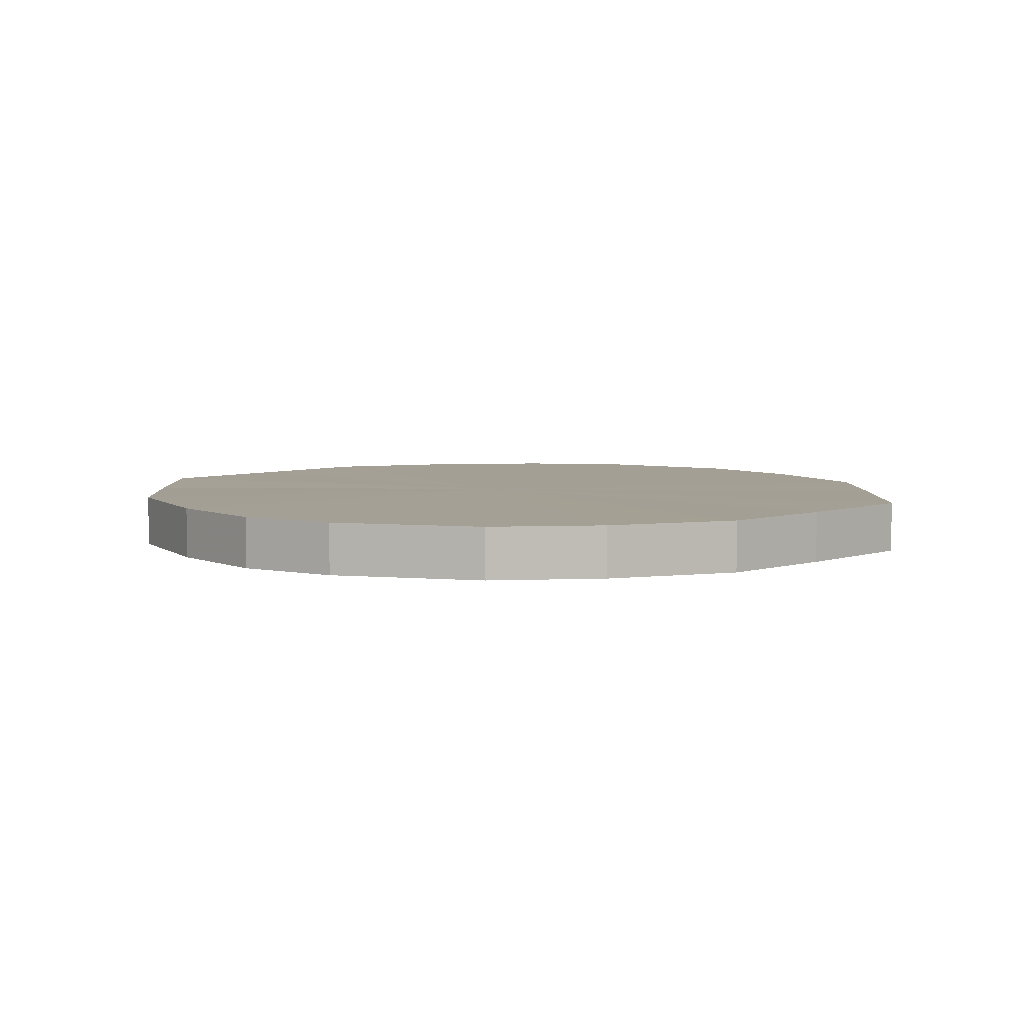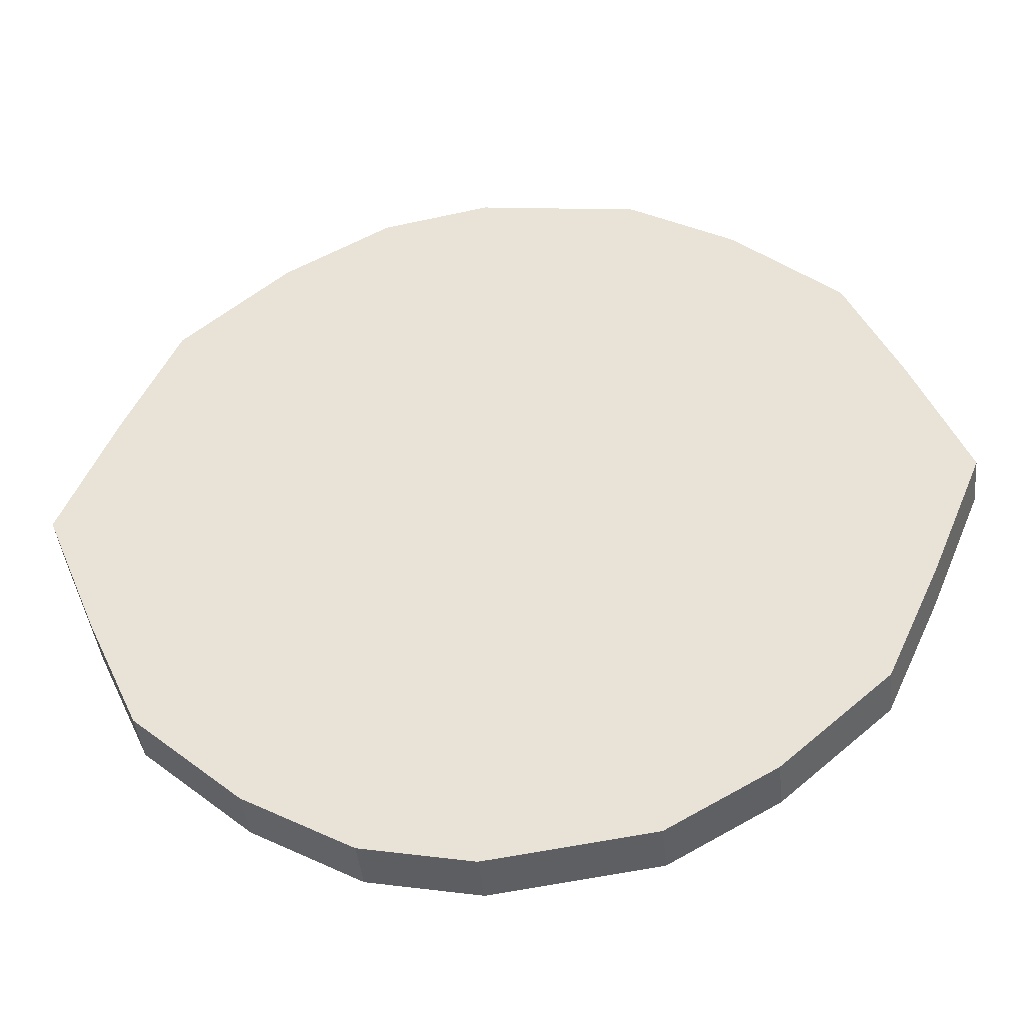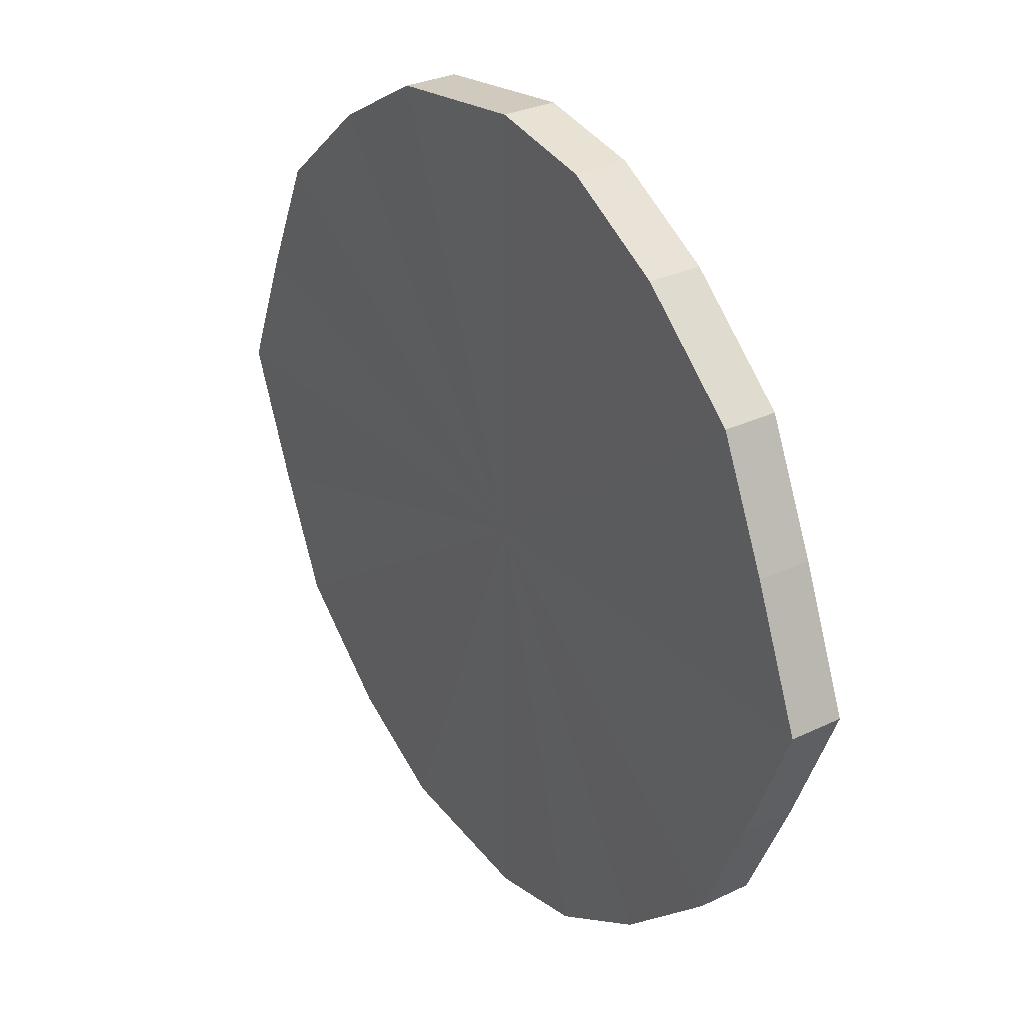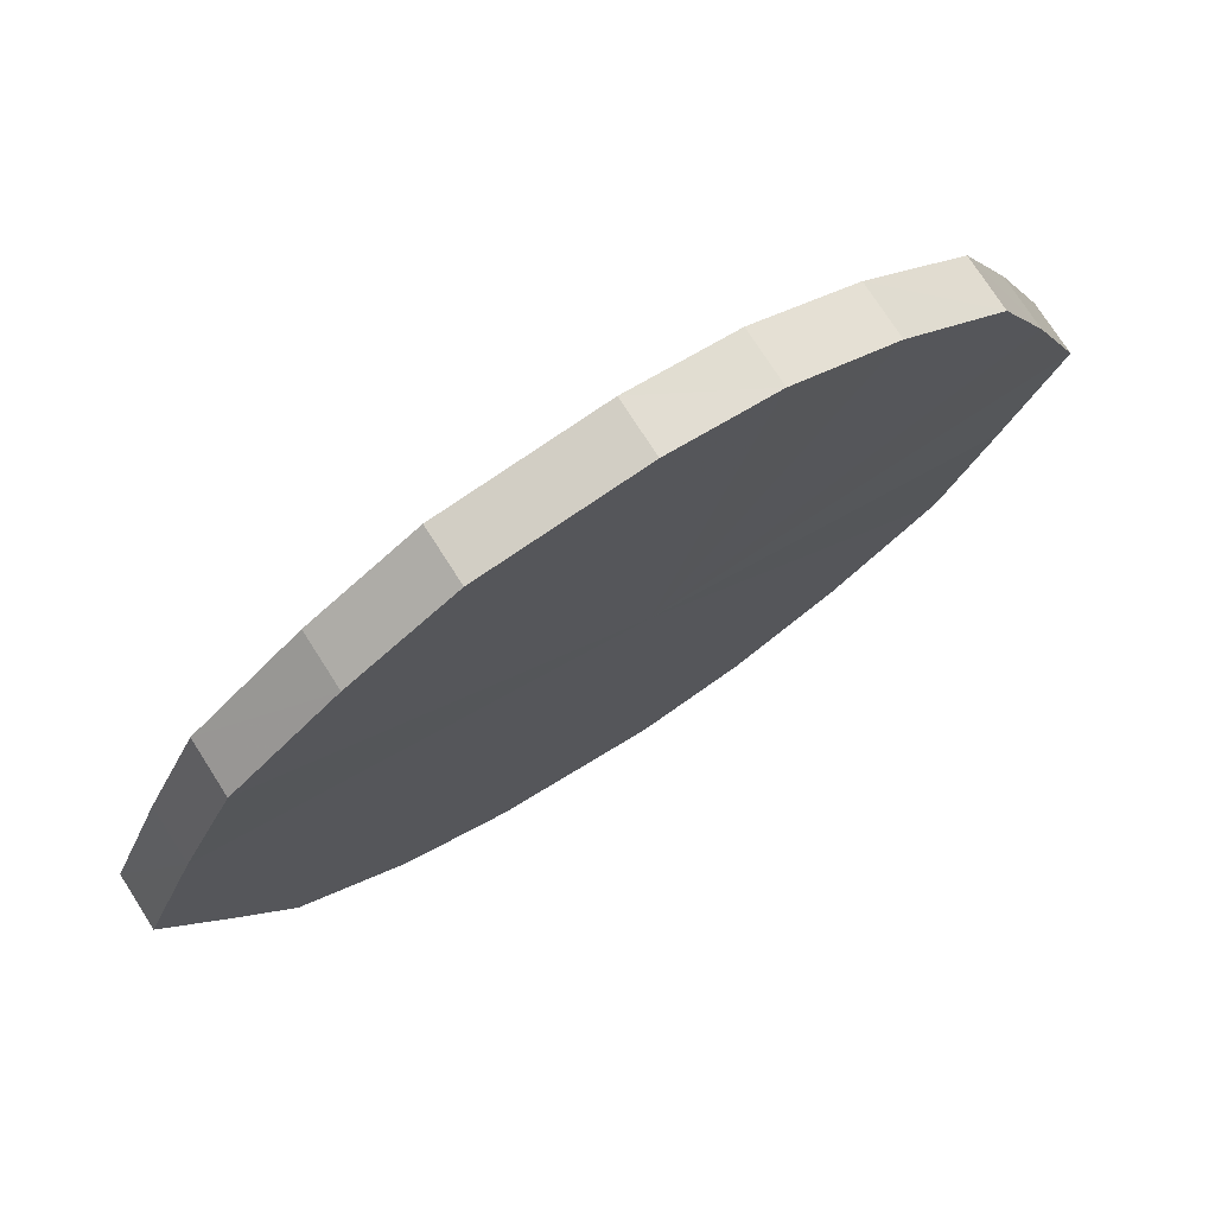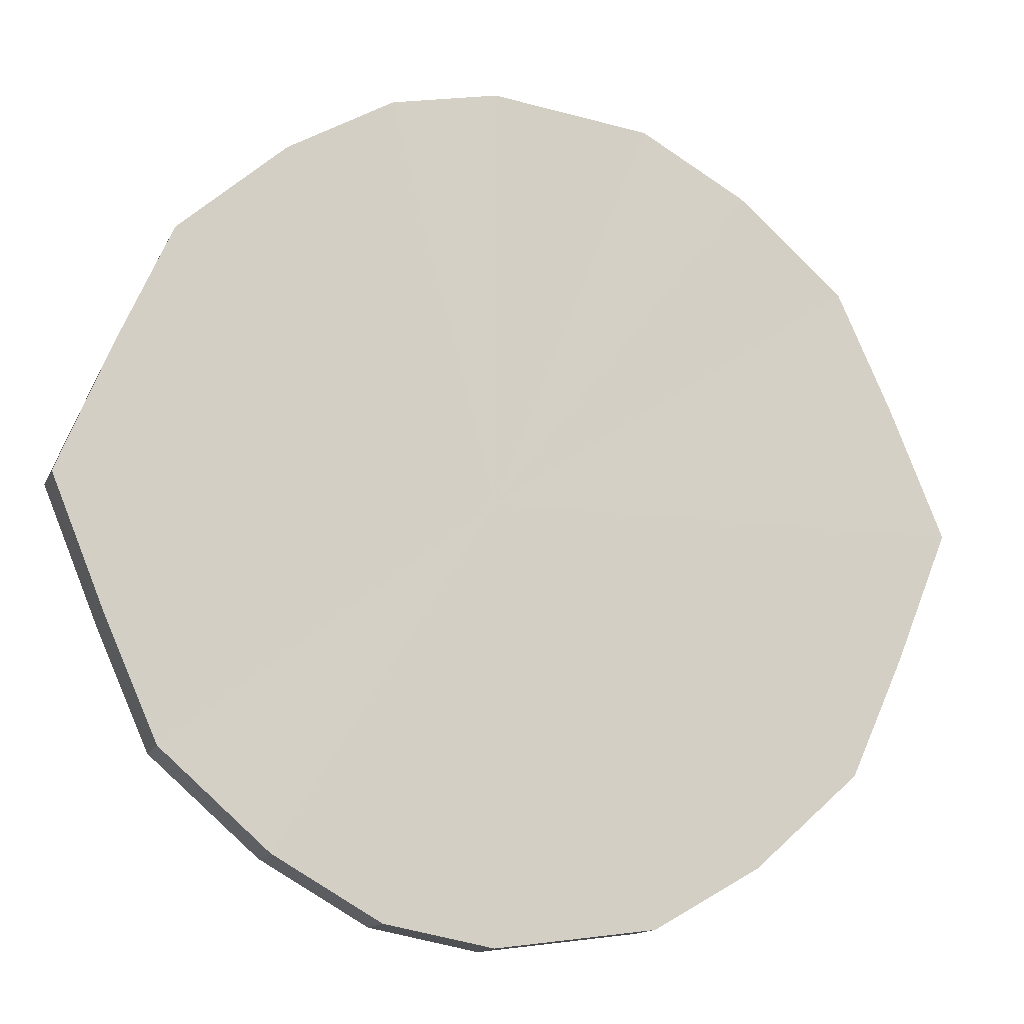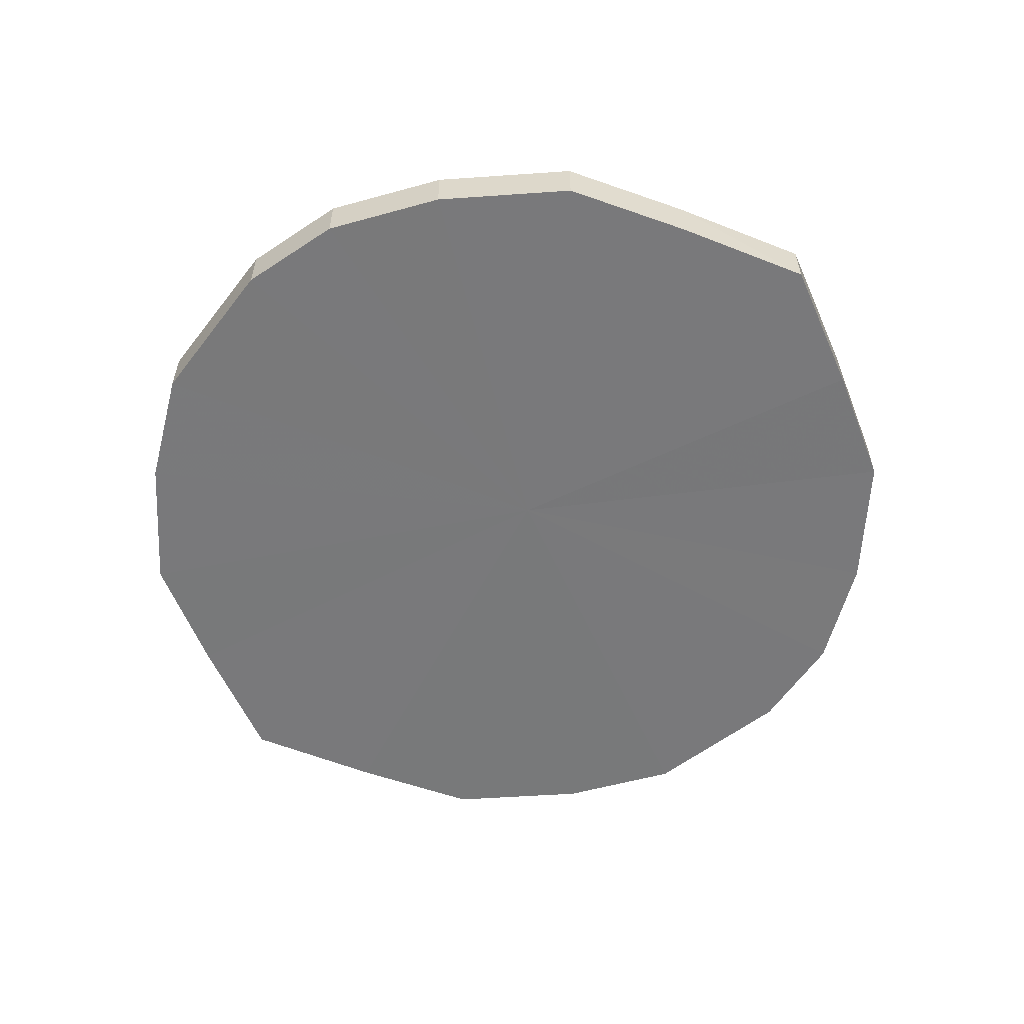
<metadata>
{"format":"obj","ext":"obj","renderer":"f3d","projection":"perspective","resolution":1024,"background":"white","views":[{"elev":5.6,"azim":21.9,"up":"+Y"},{"elev":-42.0,"azim":5.7,"up":"+Z"},{"elev":29.9,"azim":-125.0,"up":"+Z"},{"elev":75.0,"azim":147.0,"up":"+Z"},{"elev":-14.0,"azim":-17.0,"up":"+Z"},{"elev":-57.8,"azim":-134.4,"up":"+Y"}]}
</metadata>
<code>
o 10542
v 2171 1865 13.3
v 2171 1865 13.32
v 2171 1865 13.3
v 2171 1865 13.35
v 2171 1865 13.32
v 2171 1865 13.27
v 2171 1865 13.27
v 2171 1865 13.36
v 2171 1865 13.35
v 2171 1865 13.25
v 2171 1865 13.25
v 2171 1865 13.37
v 2171 1865 13.36
v 2171 1865 13.23
v 2171 1865 13.23
v 2171 1865 13.38
v 2171 1865 13.37
v 2171 1865 13.22
v 2171 1865 13.22
v 2171 1865 13.37
v 2171 1865 13.38
v 2171 1865 13.22
v 2171 1865 13.22
v 2171 1865 13.36
v 2171 1865 13.37
v 2171 1865 13.22
v 2171 1865 13.22
v 2171 1865 13.35
v 2171 1865 13.36
v 2171 1865 13.23
v 2171 1865 13.23
v 2171 1865 13.32
v 2171 1865 13.35
v 2171 1865 13.25
v 2171 1865 13.25
v 2171 1865 13.3
v 2171 1865 13.32
v 2171 1865 13.27
v 2171 1865 13.27
v 2171 1865 13.3
v 2171 1865 13.3
v 2171 1865 13.32
v 2171 1865 13.32
v 2171 1865 13.35
v 2171 1865 13.35
v 2171 1865 13.27
v 2171 1865 13.3
v 2171 1865 13.25
v 2171 1865 13.27
v 2171 1865 13.36
v 2171 1865 13.36
v 2171 1865 13.23
v 2171 1865 13.25
v 2171 1865 13.22
v 2171 1865 13.23
v 2171 1865 13.37
v 2171 1865 13.37
v 2171 1865 13.22
v 2171 1865 13.22
v 2171 1865 13.22
v 2171 1865 13.22
v 2171 1865 13.38
v 2171 1865 13.38
v 2171 1865 13.23
v 2171 1865 13.22
v 2171 1865 13.25
v 2171 1865 13.23
v 2171 1865 13.37
v 2171 1865 13.37
v 2171 1865 13.27
v 2171 1865 13.25
v 2171 1865 13.3
v 2171 1865 13.27
v 2171 1865 13.36
v 2171 1865 13.36
v 2171 1865 13.32
v 2171 1865 13.3
v 2171 1865 13.35
v 2171 1865 13.32
v 2171 1865 13.35
v 2171 1865 13.3
v 2171 1865 13.32
v 2171 1865 13.3
v 2171 1865 13.35
v 2171 1865 13.27
v 2171 1865 13.36
v 2171 1865 13.25
v 2171 1865 13.37
v 2171 1865 13.23
v 2171 1865 13.38
v 2171 1865 13.22
v 2171 1865 13.37
v 2171 1865 13.22
v 2171 1865 13.36
v 2171 1865 13.22
v 2171 1865 13.35
v 2171 1865 13.23
v 2171 1865 13.32
v 2171 1865 13.25
v 2171 1865 13.3
v 2171 1865 13.27
v 2171 1865 13.3
v 2171 1865 13.3
v 2171 1865 13.32
v 2171 1865 13.27
v 2171 1865 13.35
v 2171 1865 13.25
v 2171 1865 13.36
v 2171 1865 13.23
v 2171 1865 13.37
v 2171 1865 13.22
v 2171 1865 13.38
v 2171 1865 13.22
v 2171 1865 13.37
v 2171 1865 13.22
v 2171 1865 13.36
v 2171 1865 13.23
v 2171 1865 13.35
v 2171 1865 13.25
v 2171 1865 13.32
v 2171 1865 13.27
v 2171 1865 13.3
f 1 2 3
f 2 4 5
f 6 1 7
f 4 8 9
f 10 6 11
f 8 12 13
f 14 10 15
f 12 16 17
f 18 14 19
f 16 20 21
f 22 18 23
f 20 24 25
f 26 22 27
f 24 28 29
f 30 26 31
f 28 32 33
f 34 30 35
f 32 36 37
f 38 34 39
f 36 38 40
f 41 42 43
f 43 44 45
f 46 47 41
f 48 49 46
f 45 50 51
f 52 53 48
f 54 55 52
f 51 56 57
f 58 59 54
f 60 61 58
f 57 62 63
f 64 65 60
f 66 67 64
f 63 68 69
f 70 71 66
f 72 73 70
f 69 74 75
f 76 77 72
f 78 79 76
f 75 80 78
f 81 82 83
f 81 84 82
f 81 83 85
f 81 86 84
f 81 85 87
f 81 88 86
f 81 87 89
f 81 90 88
f 81 89 91
f 81 92 90
f 81 91 93
f 81 94 92
f 81 93 95
f 81 96 94
f 81 95 97
f 81 98 96
f 81 97 99
f 81 100 98
f 81 99 101
f 81 101 100
f 102 103 104
f 102 105 103
f 102 104 106
f 102 107 105
f 102 106 108
f 102 109 107
f 102 108 110
f 102 111 109
f 102 110 112
f 102 113 111
f 102 112 114
f 102 115 113
f 102 114 116
f 102 117 115
f 102 116 118
f 102 119 117
f 102 118 120
f 102 121 119
f 102 120 122
f 102 122 121

</code>
